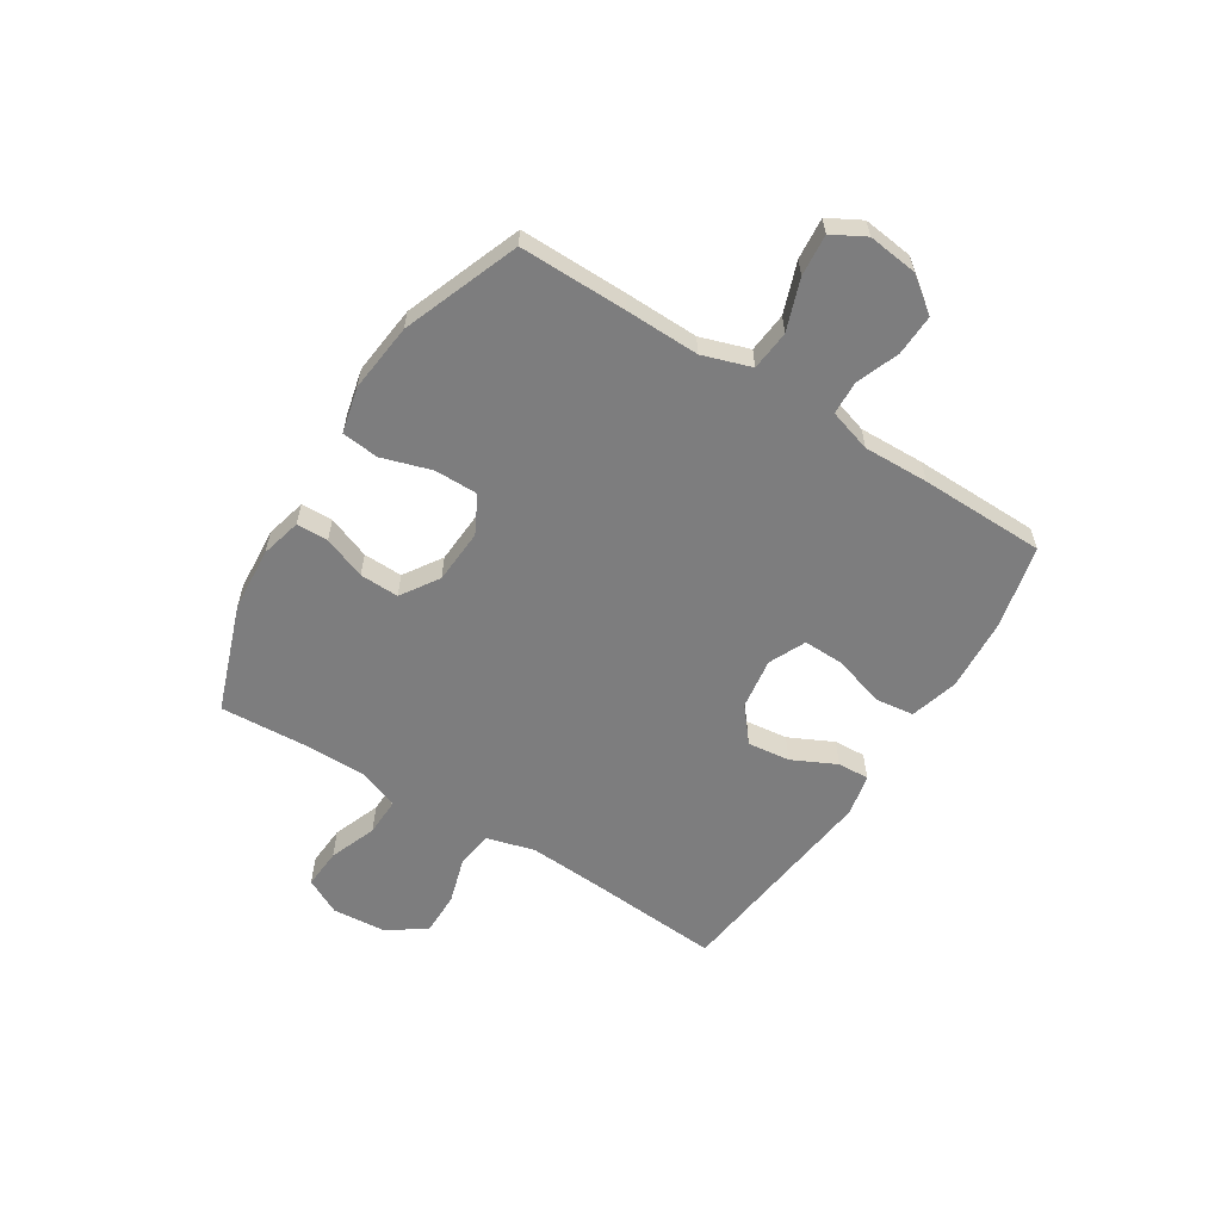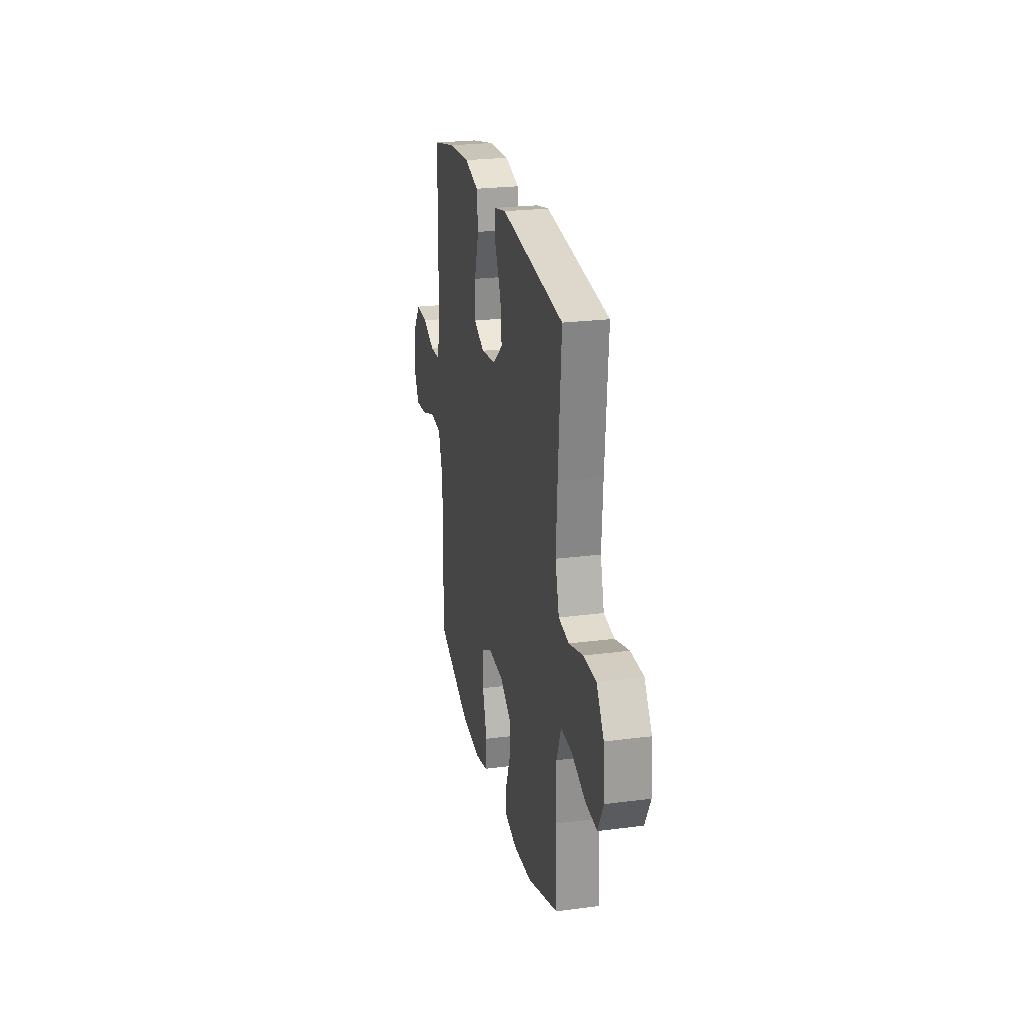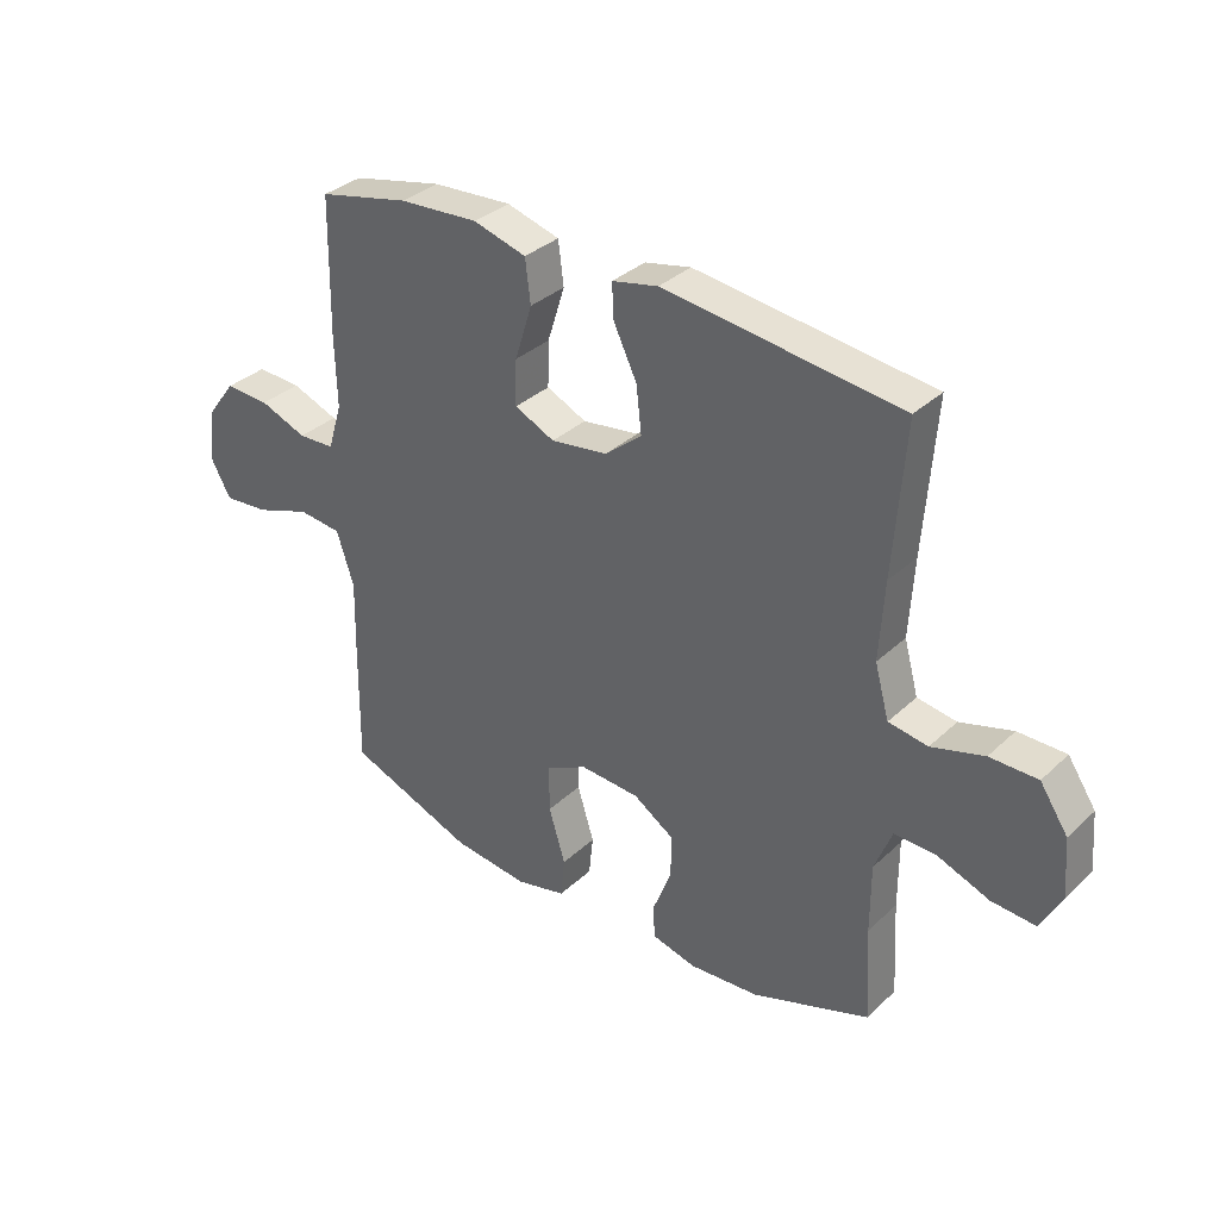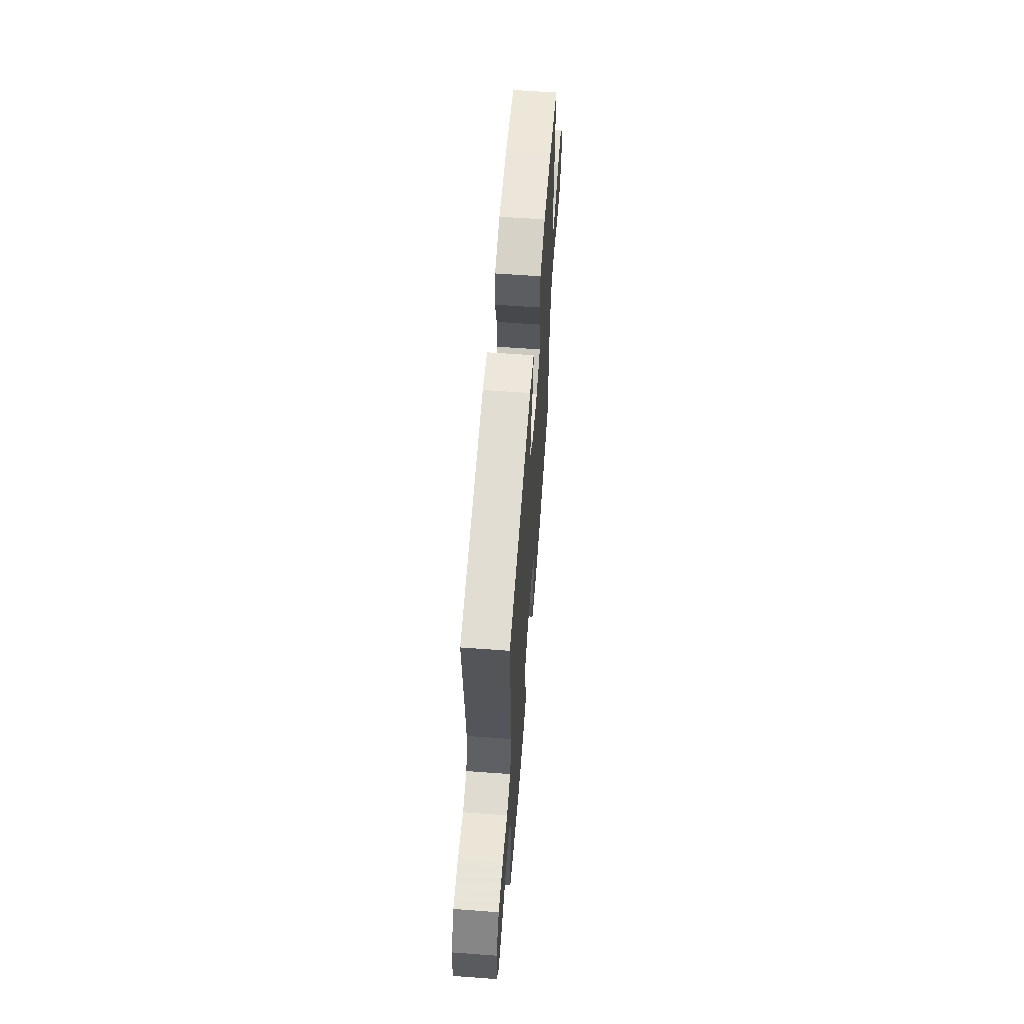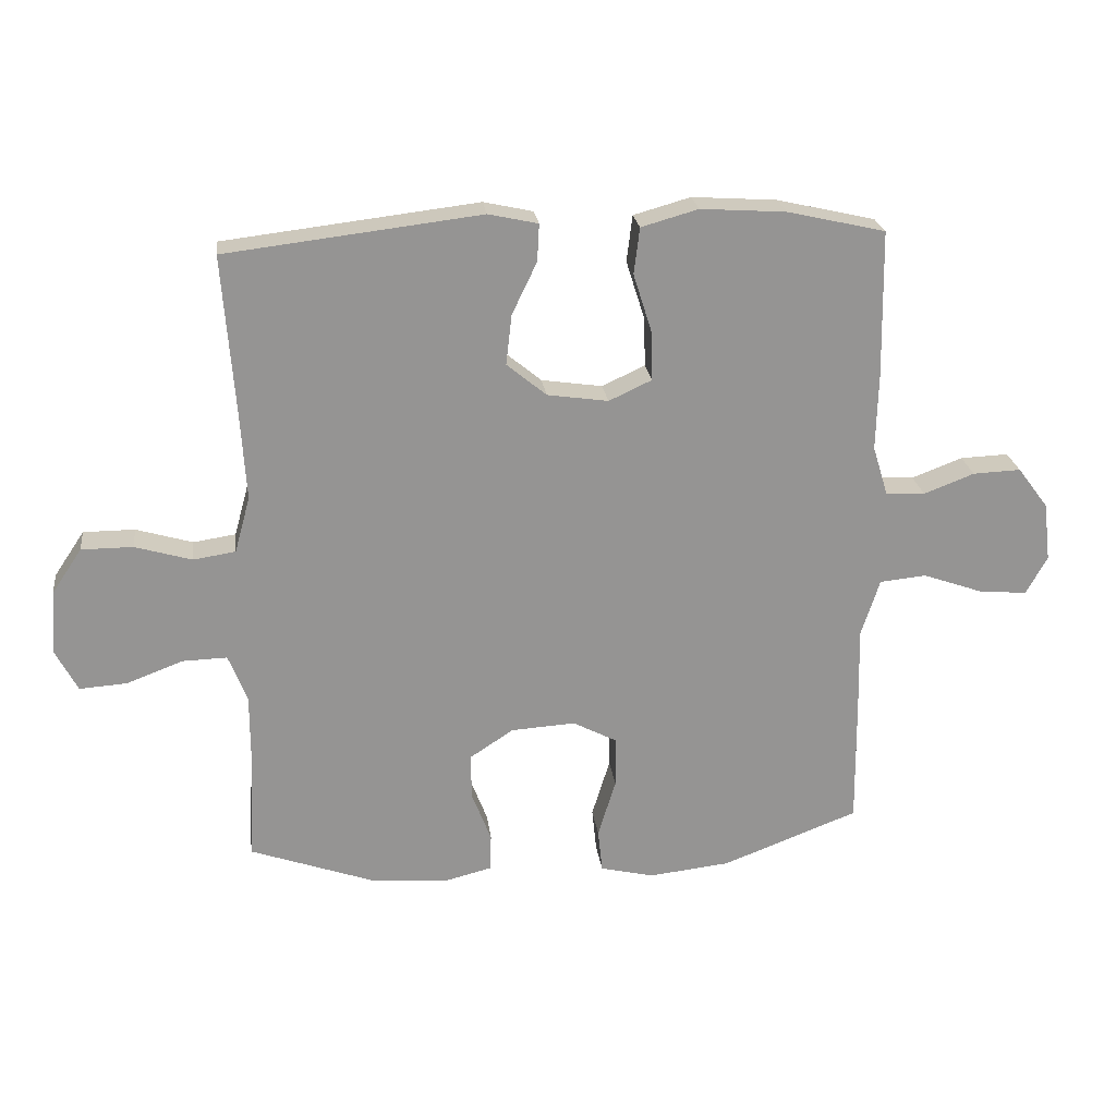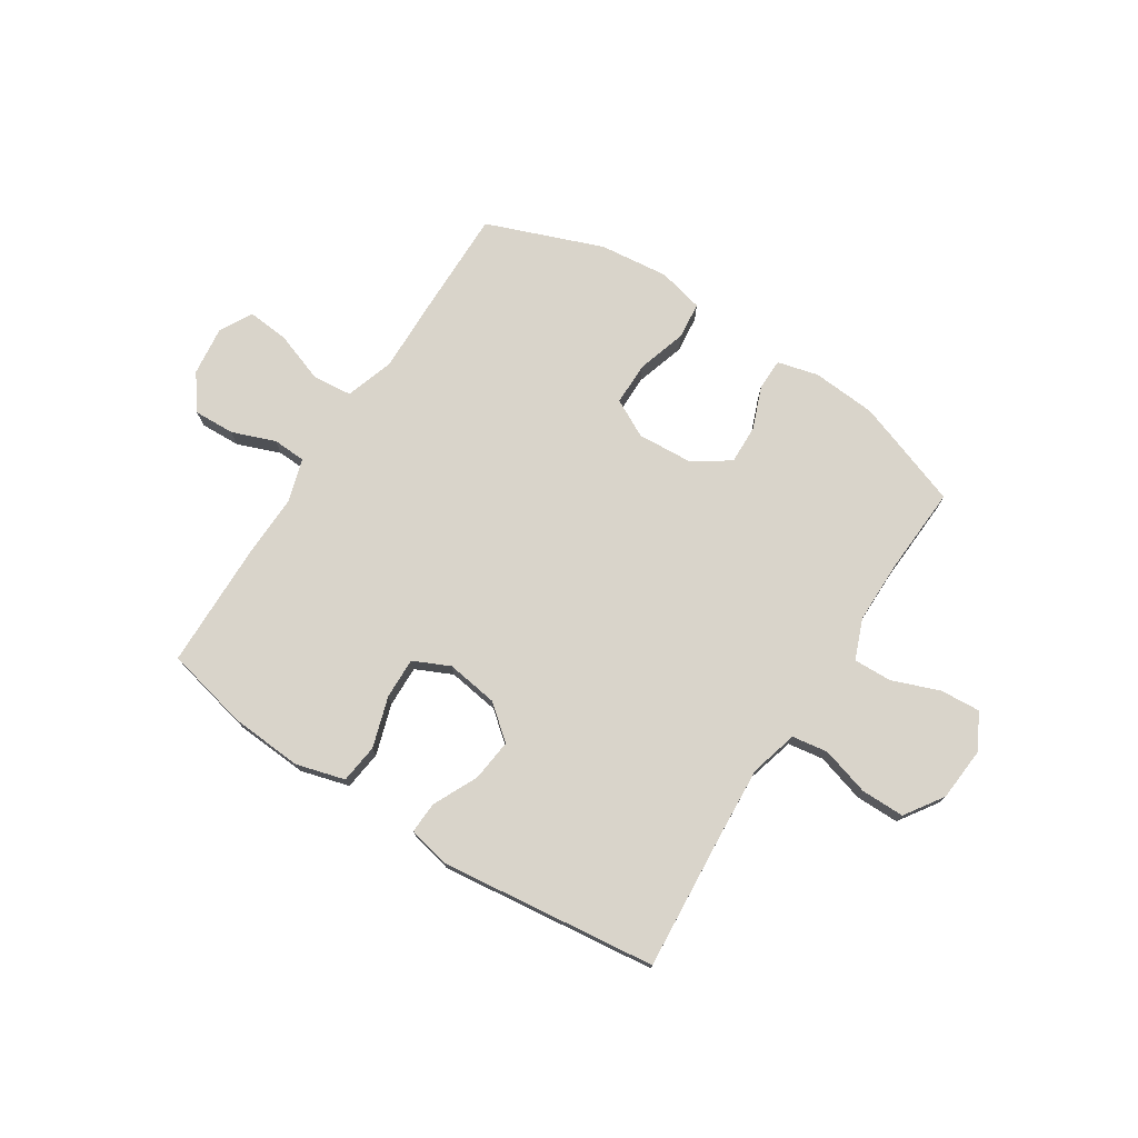
<metadata>
{"format":"obj","ext":"obj","renderer":"f3d","projection":"perspective","resolution":1024,"background":"white","views":[{"elev":-59.1,"azim":-122.1,"up":"+Y"},{"elev":24.5,"azim":78.0,"up":"+Z"},{"elev":34.1,"azim":39.0,"up":"+Z"},{"elev":61.4,"azim":94.3,"up":"+Z"},{"elev":23.2,"azim":172.7,"up":"+Z"},{"elev":74.8,"azim":32.7,"up":"+Y"}]}
</metadata>
<code>
v -0.5 0.07 0.5
v -0.347 0.07 0.535
v -0.214 0.07 0.544
v -0.125 0.07 0.519
v -0.116 0.07 0.447
v -0.145 0.07 0.355
v -0.147 0.07 0.279
v -0.08 0.07 0.248
v 0.015 0.07 0.262
v 0.077 0.07 0.313
v 0.068 0.07 0.391
v 0.029 0.07 0.472
v 0.026 0.07 0.53
v 0.103 0.07 0.547
v 0.5 0.07 0.5
v 0.481 0.07 0.247
v 0.473 0.07 0.116
v 0.497 0.07 0.029
v 0.563 0.07 0.019
v 0.651 0.07 0.045
v 0.731 0.07 0.045
v 0.778 0.07 -0.025
v 0.786 0.07 -0.123
v 0.751 0.07 -0.19
v 0.677 0.07 -0.185
v 0.59 0.07 -0.152
v 0.52 0.07 -0.15
v 0.491 0.07 -0.224
v 0.491 0.07 -0.34
v 0.5 0.07 -0.5
v 0.303 0.07 -0.57
v 0.185 0.07 -0.579
v 0.11 0.07 -0.56
v 0.109 0.07 -0.502
v 0.139 0.07 -0.424
v 0.141 0.07 -0.352
v 0.072 0.07 -0.307
v -0.028 0.07 -0.301
v -0.097 0.07 -0.337
v -0.097 0.07 -0.416
v -0.069 0.07 -0.507
v -0.076 0.07 -0.575
v -0.16 0.07 -0.595
v -0.287 0.07 -0.581
v -0.5 0.07 -0.5
v -0.498 0.07 -0.304
v -0.495 0.07 -0.168
v -0.524 0.07 -0.079
v -0.597 0.07 -0.072
v -0.69 0.07 -0.105
v -0.766 0.07 -0.112
v -0.799 0.07 -0.052
v -0.788 0.07 0.039
v -0.74 0.07 0.103
v -0.665 0.07 0.1
v -0.586 0.07 0.07
v -0.525 0.07 0.073
v -0.501 0.07 0.151
v -0.504 0.07 0.27
v -0.5 0 0.5
v -0.347 0 0.535
v -0.214 0 0.544
v -0.125 0 0.519
v -0.116 0 0.447
v -0.145 0 0.355
v -0.147 0 0.279
v -0.08 0 0.248
v 0.015 0 0.262
v 0.077 0 0.313
v 0.068 0 0.391
v 0.029 0 0.472
v 0.026 0 0.53
v 0.103 0 0.547
v 0.5 0 0.5
v 0.481 0 0.247
v 0.473 0 0.116
v 0.497 0 0.029
v 0.563 0 0.019
v 0.651 0 0.045
v 0.731 0 0.045
v 0.778 0 -0.025
v 0.786 0 -0.123
v 0.751 0 -0.19
v 0.677 0 -0.185
v 0.59 0 -0.152
v 0.52 0 -0.15
v 0.491 0 -0.224
v 0.491 0 -0.34
v 0.5 0 -0.5
v 0.303 0 -0.57
v 0.185 0 -0.579
v 0.11 0 -0.56
v 0.109 0 -0.502
v 0.139 0 -0.424
v 0.141 0 -0.352
v 0.072 0 -0.307
v -0.028 0 -0.301
v -0.097 0 -0.337
v -0.097 0 -0.416
v -0.069 0 -0.507
v -0.076 0 -0.575
v -0.16 0 -0.595
v -0.287 0 -0.581
v -0.5 0 -0.5
v -0.498 0 -0.304
v -0.495 0 -0.168
v -0.524 0 -0.079
v -0.597 0 -0.072
v -0.69 0 -0.105
v -0.766 0 -0.112
v -0.799 0 -0.052
v -0.788 0 0.039
v -0.74 0 0.103
v -0.665 0 0.1
v -0.586 0 0.07
v -0.525 0 0.073
v -0.501 0 0.151
v -0.504 0 0.27
f 4 5 6
f 3 4 6
f 2 3 6
f 1 2 6
f 59 1 6
f 58 59 6
f 57 58 6 7
f 54 55 56
f 53 54 56
f 52 53 56
f 51 52 56
f 50 51 56
f 49 50 56
f 48 49 56 57
f 57 7 8
f 48 57 8
f 47 48 8
f 45 46 47
f 44 45 47
f 43 44 47
f 42 43 47
f 41 42 47
f 40 41 47
f 39 40 47
f 47 8 9
f 39 47 9
f 38 39 9
f 33 34 35
f 32 33 35
f 31 32 35
f 30 31 35
f 29 30 35
f 28 29 35 36
f 27 28 36 37
f 24 25 26
f 23 24 26
f 22 23 26
f 21 22 26
f 20 21 26
f 19 20 26
f 18 19 26 27
f 38 9 10
f 37 38 10
f 27 37 10
f 18 27 10
f 17 18 10
f 14 15 16
f 13 14 16
f 12 13 16
f 11 12 16
f 10 11 16 17
f 65 64 63
f 65 63 62
f 65 62 61
f 65 61 60
f 65 60 118
f 65 118 117
f 66 65 117 116
f 115 114 113
f 115 113 112
f 115 112 111
f 115 111 110
f 115 110 109
f 115 109 108
f 116 115 108 107
f 67 66 116
f 67 116 107
f 67 107 106
f 106 105 104
f 106 104 103
f 106 103 102
f 106 102 101
f 106 101 100
f 106 100 99
f 106 99 98
f 68 67 106
f 68 106 98
f 68 98 97
f 94 93 92
f 94 92 91
f 94 91 90
f 94 90 89
f 94 89 88
f 95 94 88 87
f 96 95 87 86
f 85 84 83
f 85 83 82
f 85 82 81
f 85 81 80
f 85 80 79
f 85 79 78
f 86 85 78 77
f 69 68 97
f 69 97 96
f 69 96 86
f 69 86 77
f 69 77 76
f 75 74 73
f 75 73 72
f 75 72 71
f 75 71 70
f 76 75 70 69
f 1 60 61 2
f 2 61 62 3
f 3 62 63 4
f 4 63 64 5
f 5 64 65 6
f 6 65 66 7
f 7 66 67 8
f 8 67 68 9
f 9 68 69 10
f 10 69 70 11
f 11 70 71 12
f 12 71 72 13
f 13 72 73 14
f 14 73 74 15
f 15 74 75 16
f 16 75 76 17
f 17 76 77 18
f 18 77 78 19
f 19 78 79 20
f 20 79 80 21
f 21 80 81 22
f 22 81 82 23
f 23 82 83 24
f 24 83 84 25
f 25 84 85 26
f 26 85 86 27
f 27 86 87 28
f 28 87 88 29
f 29 88 89 30
f 30 89 90 31
f 31 90 91 32
f 32 91 92 33
f 33 92 93 34
f 34 93 94 35
f 35 94 95 36
f 36 95 96 37
f 37 96 97 38
f 38 97 98 39
f 39 98 99 40
f 40 99 100 41
f 41 100 101 42
f 42 101 102 43
f 43 102 103 44
f 44 103 104 45
f 45 104 105 46
f 46 105 106 47
f 47 106 107 48
f 48 107 108 49
f 49 108 109 50
f 50 109 110 51
f 51 110 111 52
f 52 111 112 53
f 53 112 113 54
f 54 113 114 55
f 55 114 115 56
f 56 115 116 57
f 57 116 117 58
f 58 117 118 59
f 59 118 60 1

</code>
